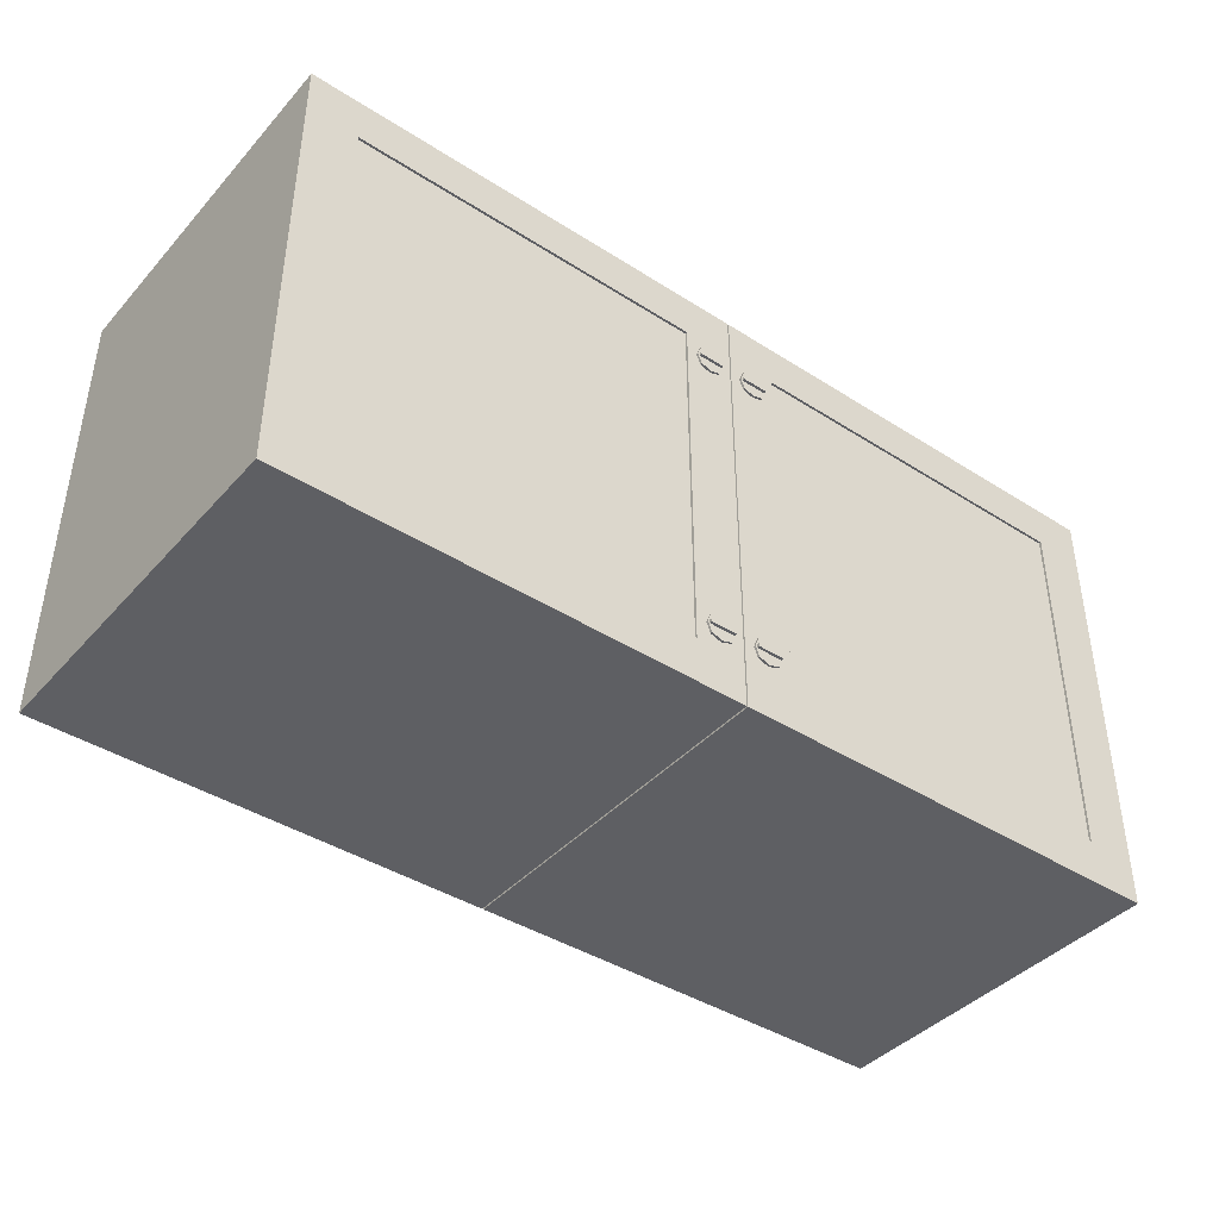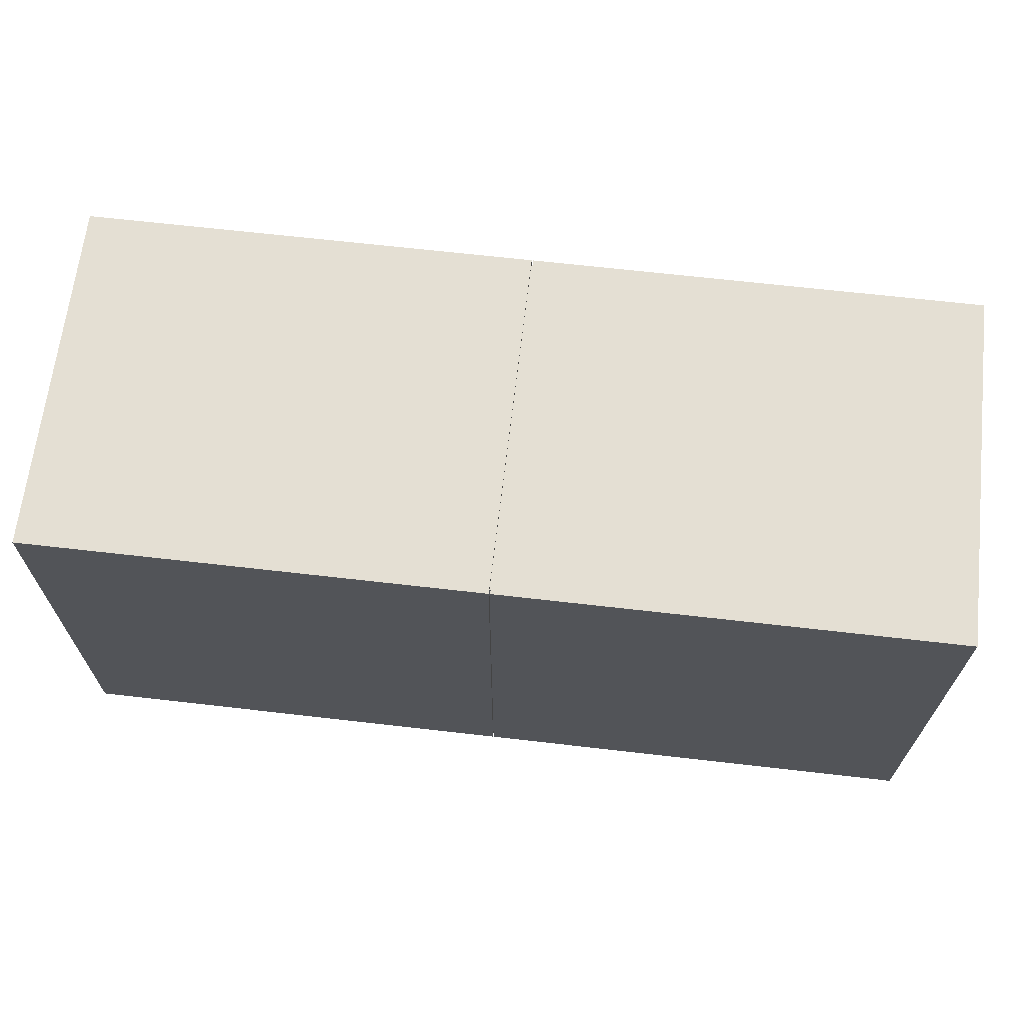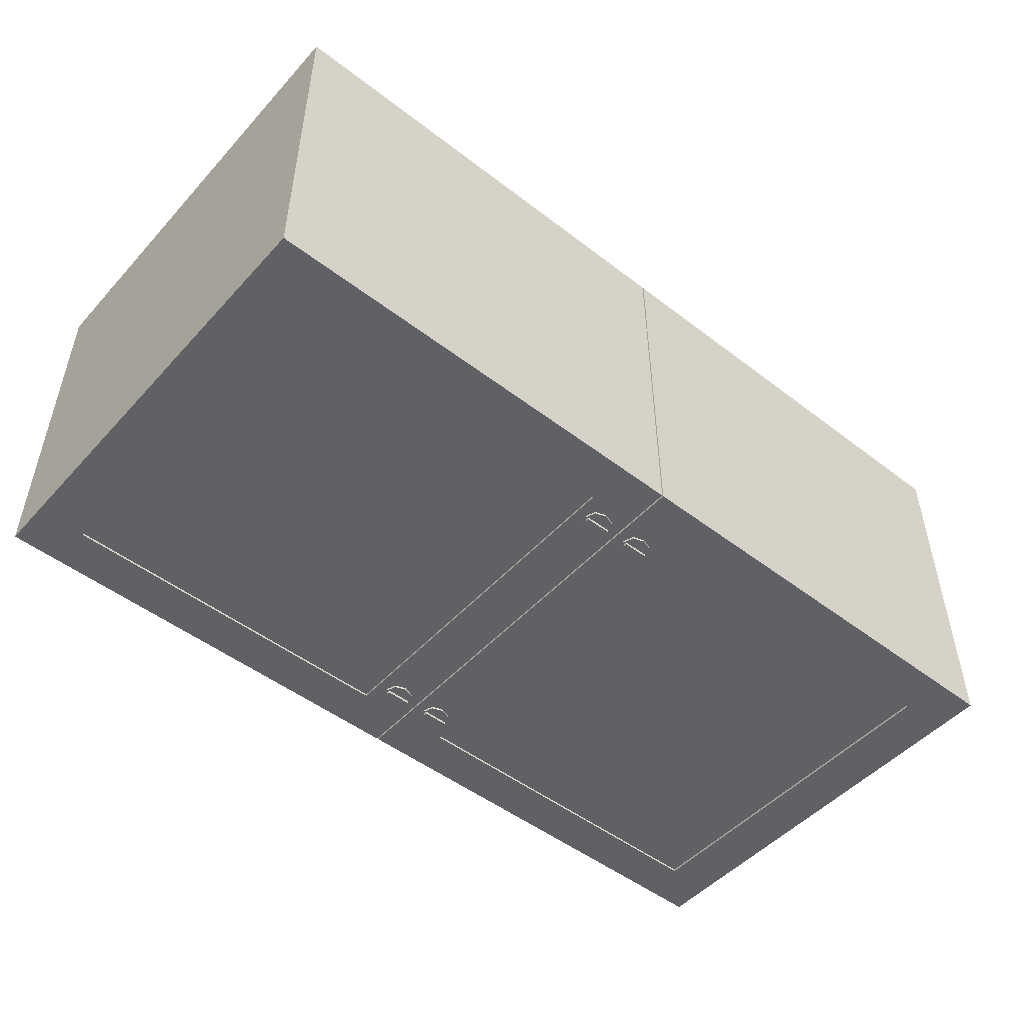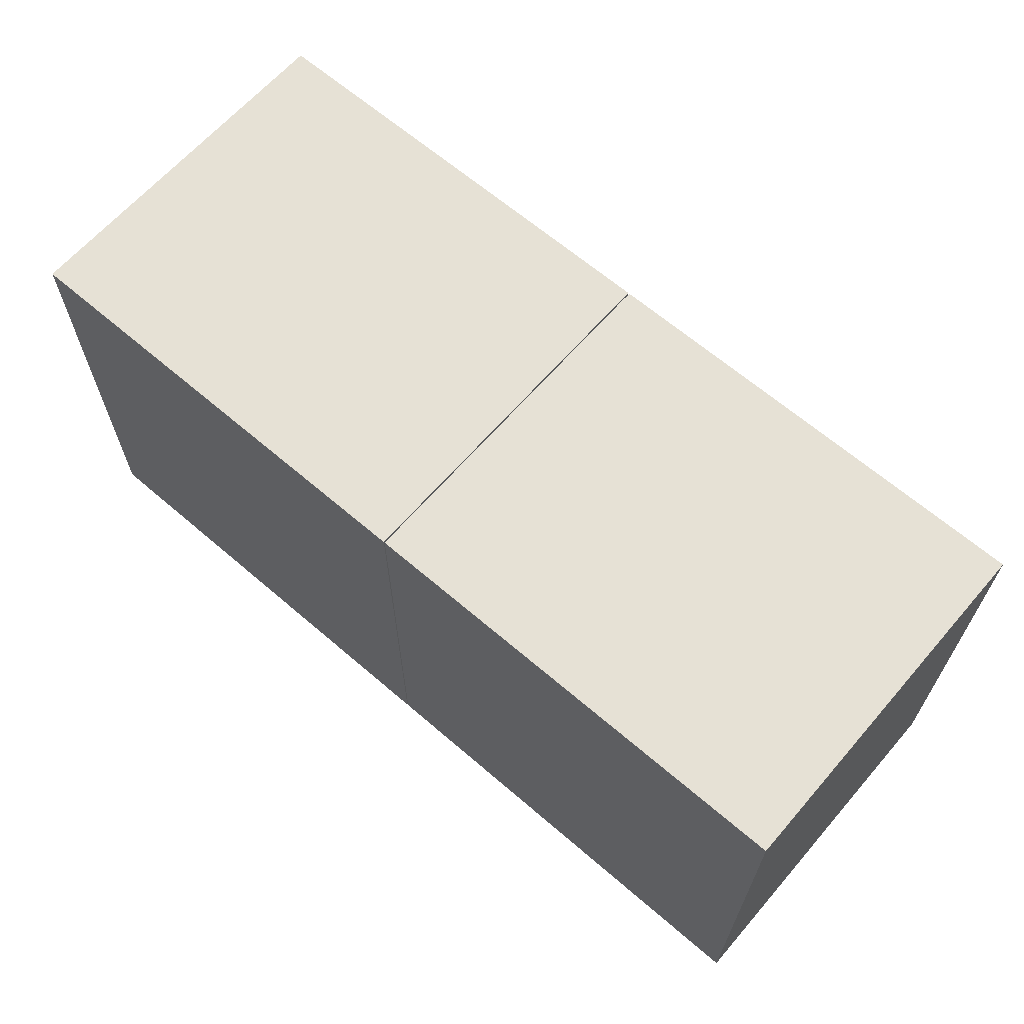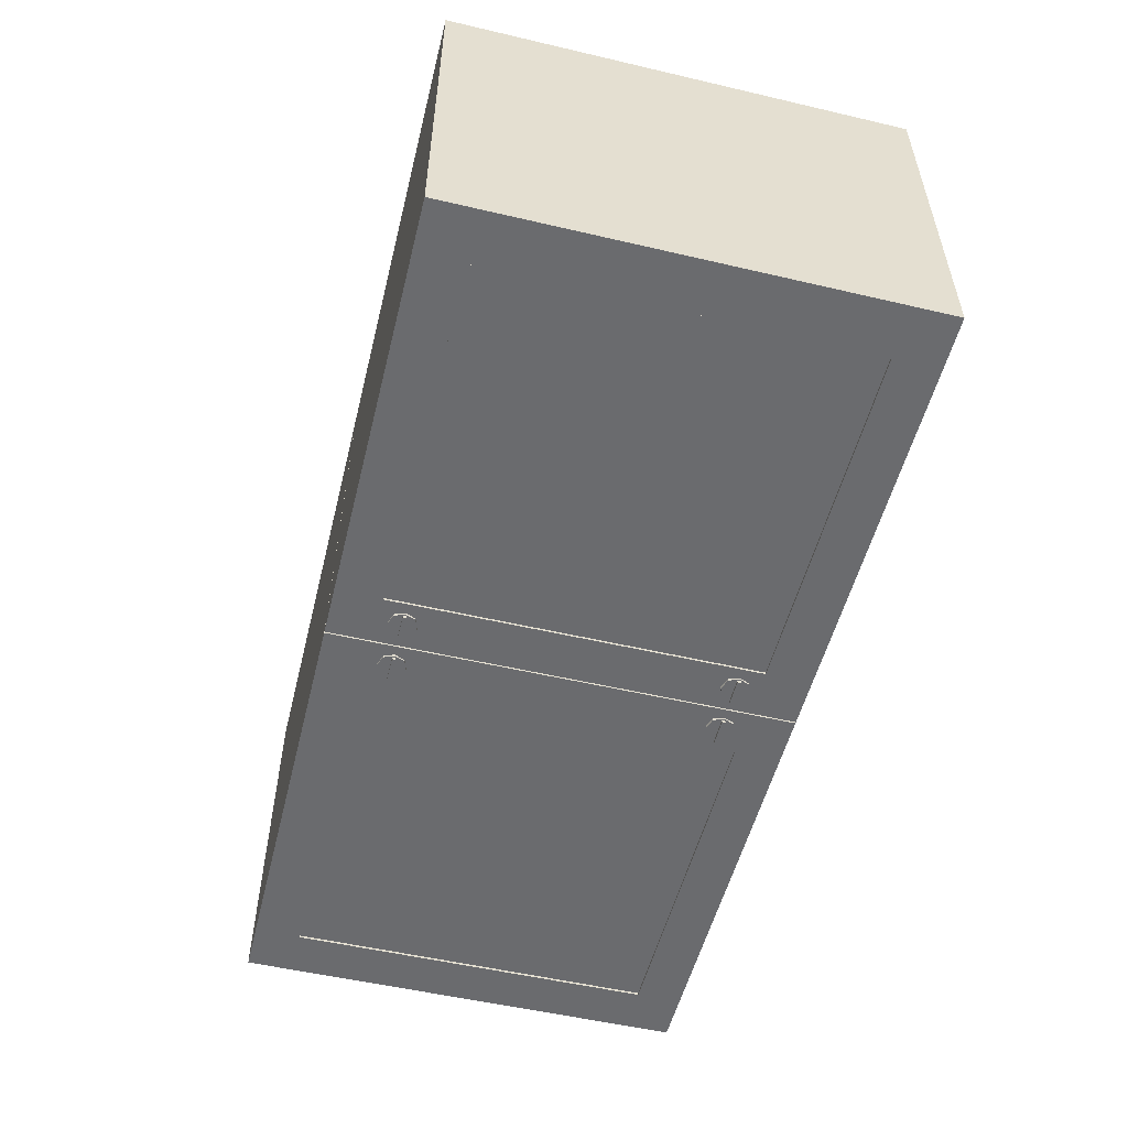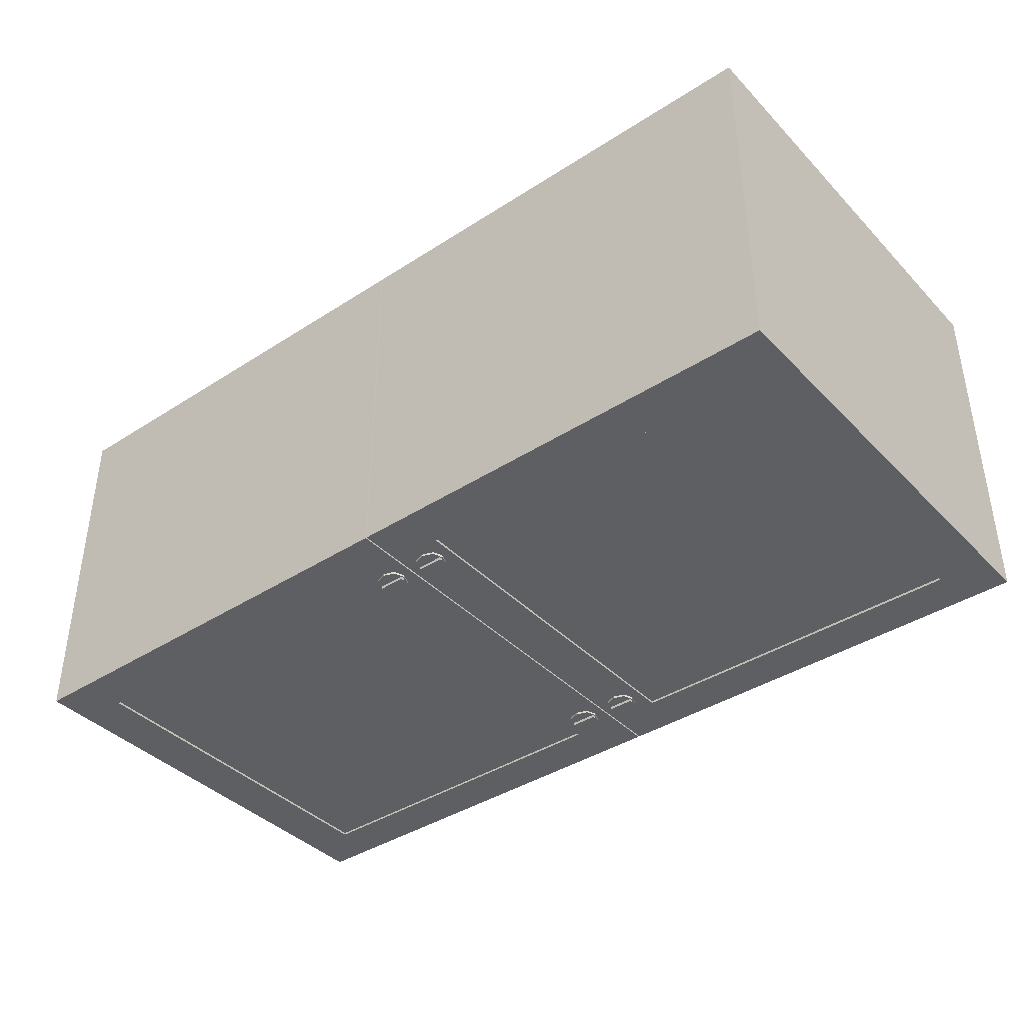
<metadata>
{"format":"obj","ext":"obj","renderer":"f3d","projection":"perspective","resolution":1024,"background":"white","views":[{"elev":-41.3,"azim":-37.8,"up":"+Z"},{"elev":66.4,"azim":-173.4,"up":"+Z"},{"elev":-49.6,"azim":139.7,"up":"+Y"},{"elev":64.7,"azim":-139.1,"up":"+Z"},{"elev":-53.4,"azim":-104.0,"up":"+Y"},{"elev":-39.6,"azim":38.7,"up":"+Y"}]}
</metadata>
<code>
o comp_Cube
v 0.5 -0.1999 0.5
v 0.000782 0.2 0.5
v 0.0555 -0.1974 0.45
v 0.4445 -0.1974 0.45
v 0.01579 -0.1999 0.4364
v 0.01579 -0.1999 0.414
v 0.03971 -0.1999 0.414
v 0.03971 -0.1999 0.4364
v 0.4445 -0.1999 0.45
v 0.0555 -0.1999 0.45
v 0.02775 -0.1999 0.4099
v 0.02775 -0.1999 0.4405
v 0.5 0.2 0.5
v 0.0114 -0.1999 0.4252
v 0.0441 -0.1999 0.4252
v 0.000782 -0.1999 0.5
v 0.01579 -0.2022 0.4364
v 0.01579 -0.2022 0.414
v 0.03971 -0.2022 0.414
v 0.03971 -0.2022 0.4364
v 0.02775 -0.2022 0.4099
v 0.02775 -0.2022 0.4405
v 0.0114 -0.2022 0.4252
v 0.0441 -0.2022 0.4252
v 0.04202 -0.2022 0.4234
v 0.01348 -0.2022 0.4234
v 0.01348 -0.2022 0.4271
v 0.04202 -0.2022 0.4271
v 0.04202 -0.2052 0.4234
v 0.01348 -0.2052 0.4234
v 0.01348 -0.2052 0.4271
v 0.04202 -0.2052 0.4271
v 0.000782 0.1943 0.4965
v 0.000782 -0.1942 0.4965
v -0.5 -0.1999 0.5
v -0.000782 0.2 0.5
v -0.0555 -0.1974 0.45
v -0.4445 -0.1974 0.45
v -0.01579 -0.1999 0.4364
v -0.01579 -0.1999 0.414
v -0.03971 -0.1999 0.414
v -0.03971 -0.1999 0.4364
v -0.4445 -0.1999 0.45
v -0.0555 -0.1999 0.45
v -0.02775 -0.1999 0.4099
v -0.02775 -0.1999 0.4405
v -0.5 0.2 0.5
v -0.0114 -0.1999 0.4252
v -0.0441 -0.1999 0.4252
v -0.000782 -0.1999 0.5
v -0.01579 -0.2022 0.4364
v -0.01579 -0.2022 0.414
v -0.03971 -0.2022 0.414
v -0.03971 -0.2022 0.4364
v -0.02775 -0.2022 0.4099
v -0.02775 -0.2022 0.4405
v -0.0114 -0.2022 0.4252
v -0.0441 -0.2022 0.4252
v -0.04202 -0.2022 0.4234
v -0.01348 -0.2022 0.4234
v -0.01348 -0.2022 0.4271
v -0.04202 -0.2022 0.4271
v -0.04202 -0.2052 0.4234
v -0.01348 -0.2052 0.4234
v -0.01348 -0.2052 0.4271
v -0.04202 -0.2052 0.4271
v -0.000782 0.1943 0.4965
v -0.000782 -0.1942 0.4965
v 0.5 -0.1999 0
v 0.000782 0.2 0
v 0.0555 -0.1974 0.04997
v 0.4445 -0.1974 0.04997
v 0.0555 -0.1999 0.25
v 0.01579 -0.1999 0.0636
v 0.01579 -0.1999 0.08597
v 0.03971 -0.1999 0.08597
v 0.03971 -0.1999 0.0636
v 0.4445 -0.1999 0.04997
v 0.0555 -0.1999 0.04997
v 0.02775 -0.1999 0.09007
v 0.02775 -0.1999 0.0595
v 0.000782 -0.1999 0.25
v 0.5 0.2 0
v 0.0114 -0.1999 0.07478
v 0.0441 -0.1999 0.07478
v 0.000782 -0.1999 0
v 0.01579 -0.2022 0.0636
v 0.01579 -0.2022 0.08597
v 0.03971 -0.2022 0.08597
v 0.03971 -0.2022 0.0636
v 0.02775 -0.2022 0.09007
v 0.02775 -0.2022 0.0595
v 0.0114 -0.2022 0.07478
v 0.0441 -0.2022 0.07478
v 0.04202 -0.2022 0.07664
v 0.01348 -0.2022 0.07664
v 0.01348 -0.2022 0.07293
v 0.04202 -0.2022 0.07293
v 0.04202 -0.2052 0.07664
v 0.01348 -0.2052 0.07664
v 0.01348 -0.2052 0.07293
v 0.04202 -0.2052 0.07293
v 0.000782 0.1943 0.003545
v 0.000782 -0.1942 0.003545
v 0.000782 -0.1942 0.25
v -0.5 -0.1999 0
v -0.000782 0.2 0
v -0.0555 -0.1974 0.04997
v -0.4445 -0.1974 0.04997
v -0.0555 -0.1999 0.25
v -0.01579 -0.1999 0.0636
v -0.01579 -0.1999 0.08597
v -0.03971 -0.1999 0.08597
v -0.03971 -0.1999 0.0636
v -0.4445 -0.1999 0.04997
v -0.0555 -0.1999 0.04997
v -0.02775 -0.1999 0.09007
v -0.02775 -0.1999 0.0595
v -0.000782 -0.1999 0.25
v -0.5 0.2 0
v -0.0114 -0.1999 0.07478
v -0.0441 -0.1999 0.07478
v -0.000782 -0.1999 0
v -0.01579 -0.2022 0.0636
v -0.01579 -0.2022 0.08597
v -0.03971 -0.2022 0.08597
v -0.03971 -0.2022 0.0636
v -0.02775 -0.2022 0.09007
v -0.02775 -0.2022 0.0595
v -0.0114 -0.2022 0.07478
v -0.0441 -0.2022 0.07478
v -0.04202 -0.2022 0.07664
v -0.01348 -0.2022 0.07664
v -0.01348 -0.2022 0.07293
v -0.04202 -0.2022 0.07293
v -0.04202 -0.2052 0.07664
v -0.01348 -0.2052 0.07664
v -0.01348 -0.2052 0.07293
v -0.04202 -0.2052 0.07293
v -0.000782 0.1943 0.003545
v -0.000782 -0.1942 0.003545
v -0.000782 -0.1942 0.25
f 10 3 4 9
f 71 72 4 3
f 135 139 136 132
f 14 6 18 23
f 16 6 14
f 110 113 117 119
f 10 8 15
f 10 5 12
f 10 12 8
f 82 11 6
f 84 93 88 75
f 43 44 50 35
f 123 116 115 106
f 111 124 129 118
f 10 7 73
f 16 14 5
f 69 83 13 1
f 110 37 108
f 83 70 2 13
f 26 30 31 27
f 78 1 9
f 11 21 18 6
f 114 127 131 122
f 56 51 39 46
f 7 19 21 11
f 116 108 109 115
f 21 25 26
f 24 25 19
f 23 26 27
f 18 21 26
f 17 23 27
f 22 17 27
f 24 20 28
f 22 28 20
f 87 93 84 74
f 27 31 32 28
f 28 32 29 25
f 107 123 106 120
f 80 76 73 82
f 2 34 16
f 34 33 67 68
f 105 34 68 142
f 35 50 36 47
f 38 37 44 43
f 109 108 37 38
f 141 104 105 142
f 48 57 52 40
f 50 40 119
f 36 67 140 107
f 44 49 42
f 44 39 50
f 44 42 46
f 119 40 45
f 66 63 64 65
f 78 79 86 69
f 103 33 2 70
f 92 87 74 81
f 41 44 110
f 50 39 48
f 120 106 35 47
f 107 120 47 36
f 65 64 60 61
f 106 43 35
f 52 55 45 40
f 88 91 80 75
f 121 130 124 111
f 55 53 41 45
f 101 100 96 97
f 55 59 53
f 59 58 53
f 57 60 52
f 52 60 55
f 51 61 57
f 56 61 51
f 58 62 54
f 62 56 54
f 102 99 100 101
f 66 65 61 62
f 63 66 62 59
f 94 90 77 85
f 82 16 34 105
f 68 36 50
f 69 86 70 83
f 72 71 79 78
f 115 109 38 43
f 53 58 49 41
f 86 75 82
f 73 7 11 82
f 79 85 77
f 79 74 86
f 79 77 81
f 82 75 80
f 121 112 125 130
f 5 17 22 12
f 76 79 73
f 86 74 84
f 67 33 103 140
f 60 64 63 59
f 42 54 56 46
f 51 57 48 39
f 58 54 42 49
f 77 90 92 81
f 91 95 89
f 95 94 89
f 93 96 88
f 88 96 91
f 87 97 93
f 92 97 87
f 94 98 90
f 98 92 90
f 137 136 139 138
f 91 89 76 80
f 96 100 99 95
f 102 101 97 98
f 119 142 68 50
f 104 70 86
f 99 102 98 95
f 3 10 73
f 140 103 104 141
f 72 78 9 4
f 26 25 29 30
f 89 94 85 76
f 123 112 121
f 45 41 110 119
f 116 114 122
f 116 111 118
f 116 118 114
f 119 117 112
f 122 131 126 113
f 16 10 9 1
f 119 123 141 142
f 116 113 110
f 123 121 111
f 8 12 22 20
f 8 20 24 15
f 133 137 138 134
f 14 23 17 5
f 117 128 125 112
f 114 118 129 127
f 128 132 133
f 131 132 126
f 130 133 134
f 125 128 133
f 124 130 134
f 129 124 134
f 131 127 135
f 129 135 127
f 30 29 32 31
f 113 126 128 117
f 133 132 136 137
f 134 138 139 135
f 82 105 104 86
f 107 141 123
f 15 24 19 7
f 16 82 6
f 10 16 5
f 10 15 7
f 108 116 110
f 110 44 37
f 78 69 1
f 21 19 25
f 24 28 25
f 23 18 26
f 22 27 28
f 2 33 34
f 50 48 40
f 44 46 39
f 41 49 44
f 106 115 43
f 55 60 59
f 59 62 58
f 57 61 60
f 62 61 56
f 68 67 36
f 86 84 75
f 79 81 74
f 76 85 79
f 91 96 95
f 95 98 94
f 93 97 96
f 98 97 92
f 104 103 70
f 73 79 71
f 71 3 73
f 123 119 112
f 116 123 111
f 116 122 113
f 128 126 132
f 131 135 132
f 130 125 133
f 129 134 135
f 107 140 141
f 2 16 1 13

</code>
